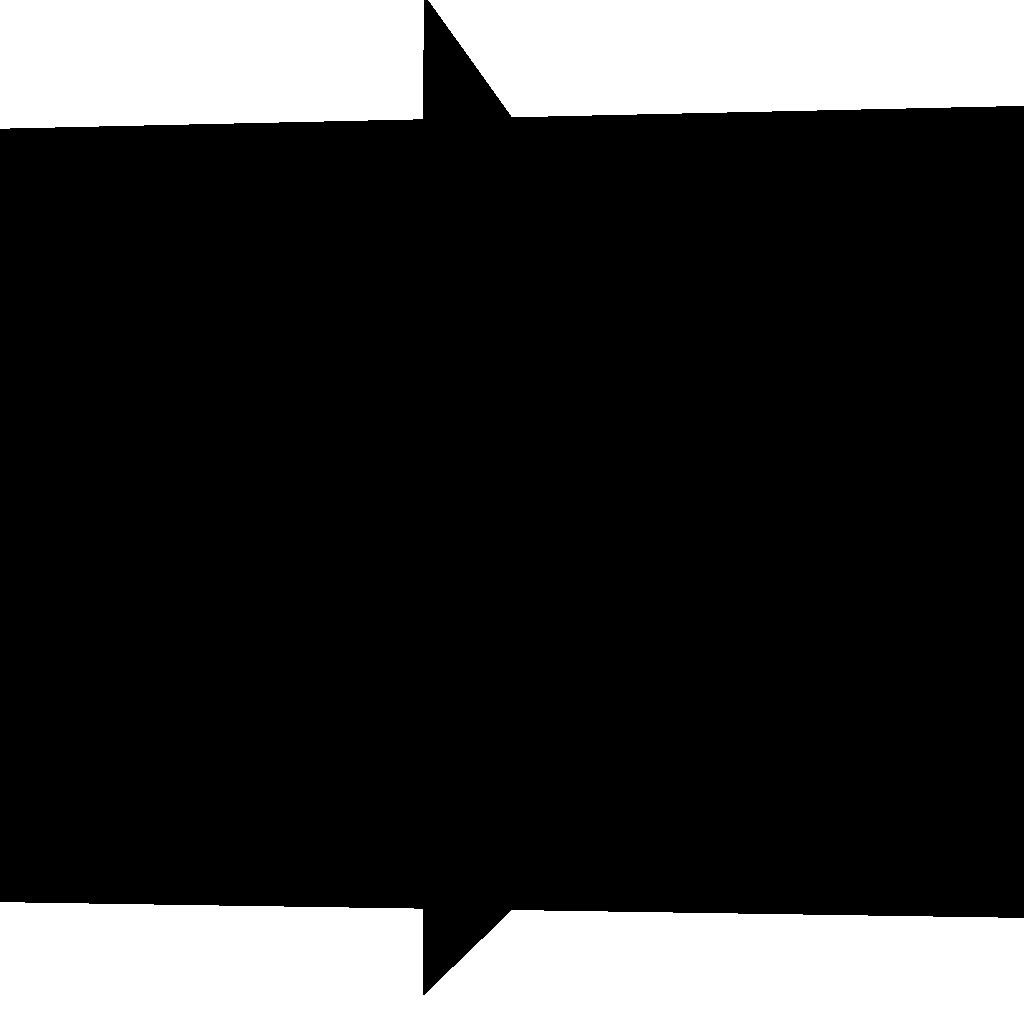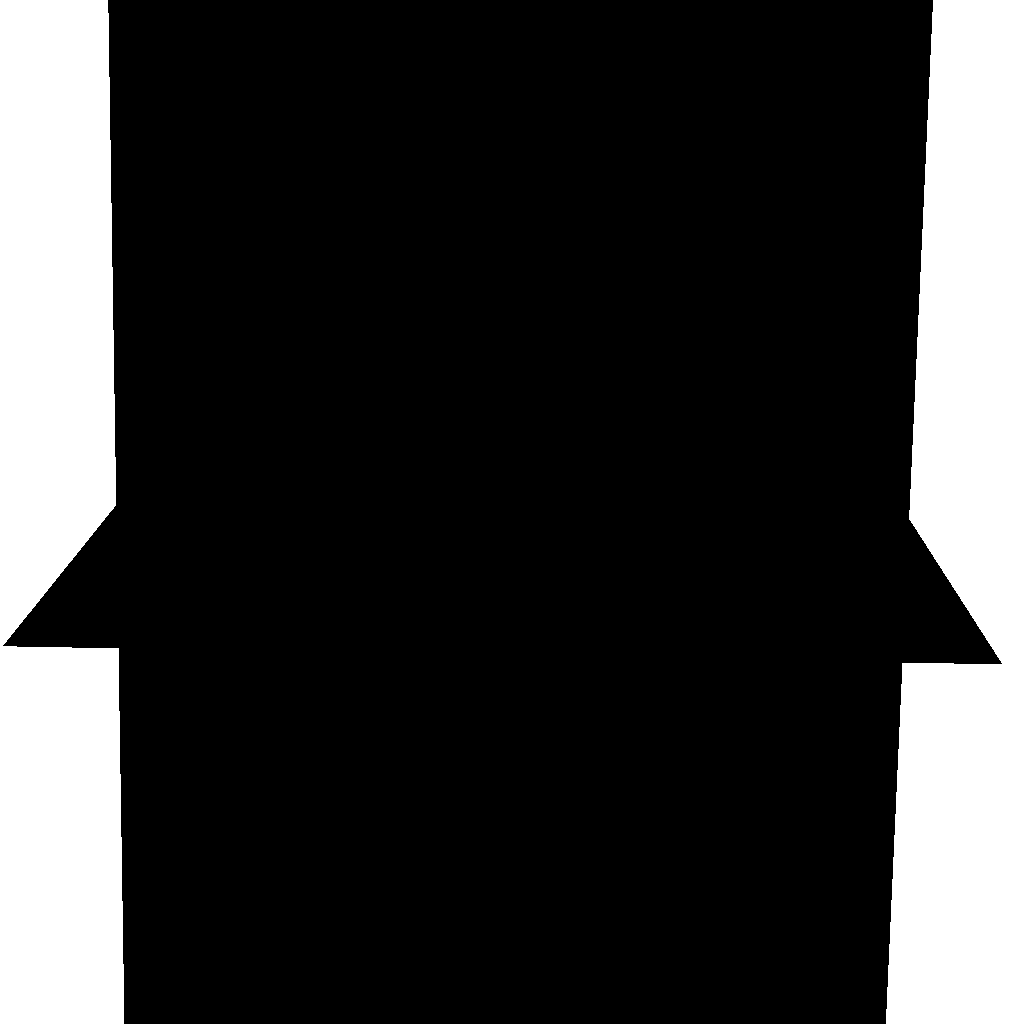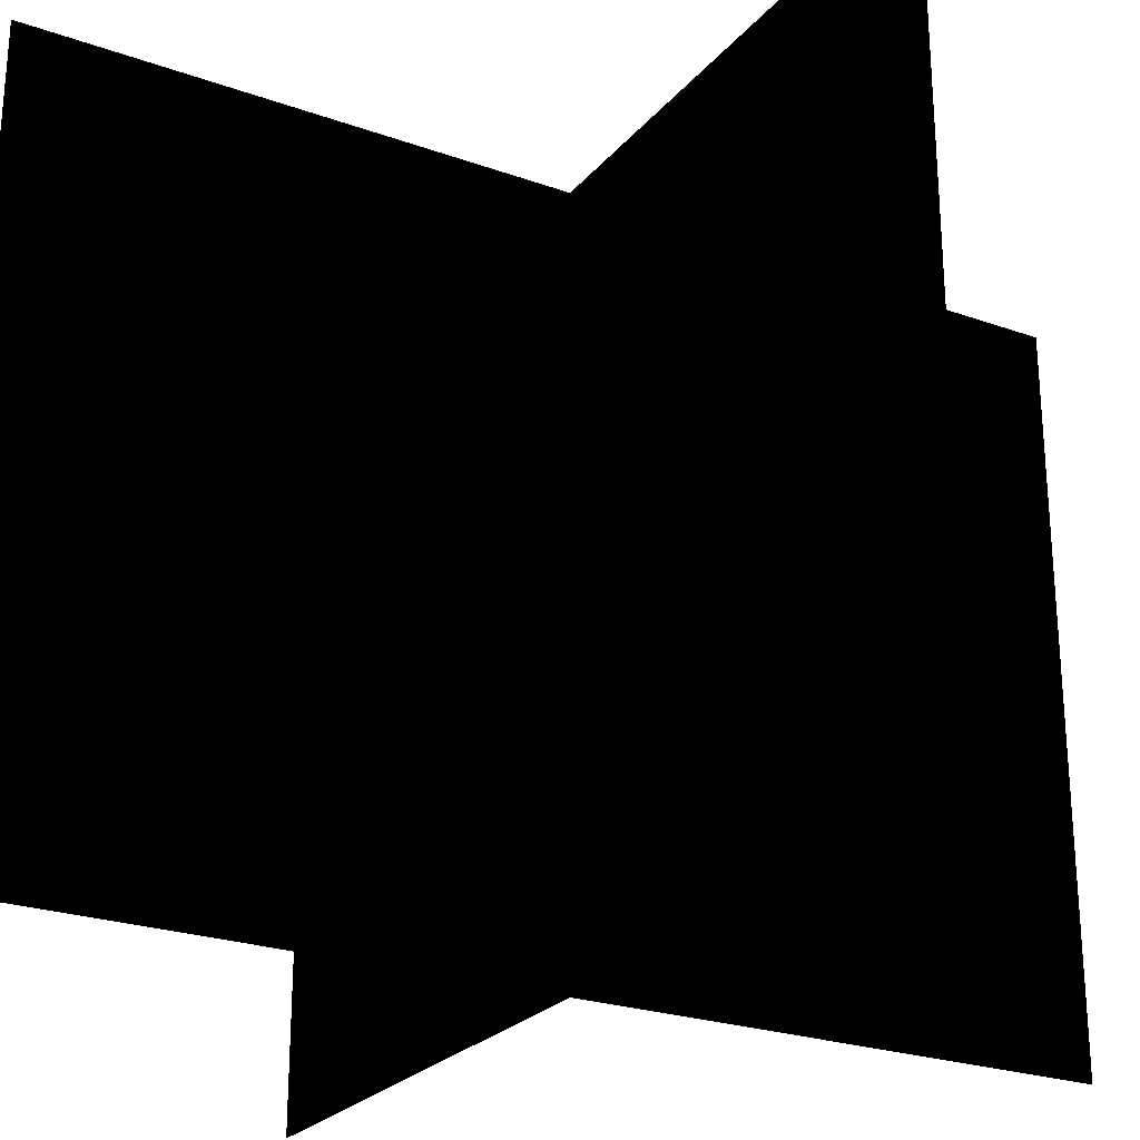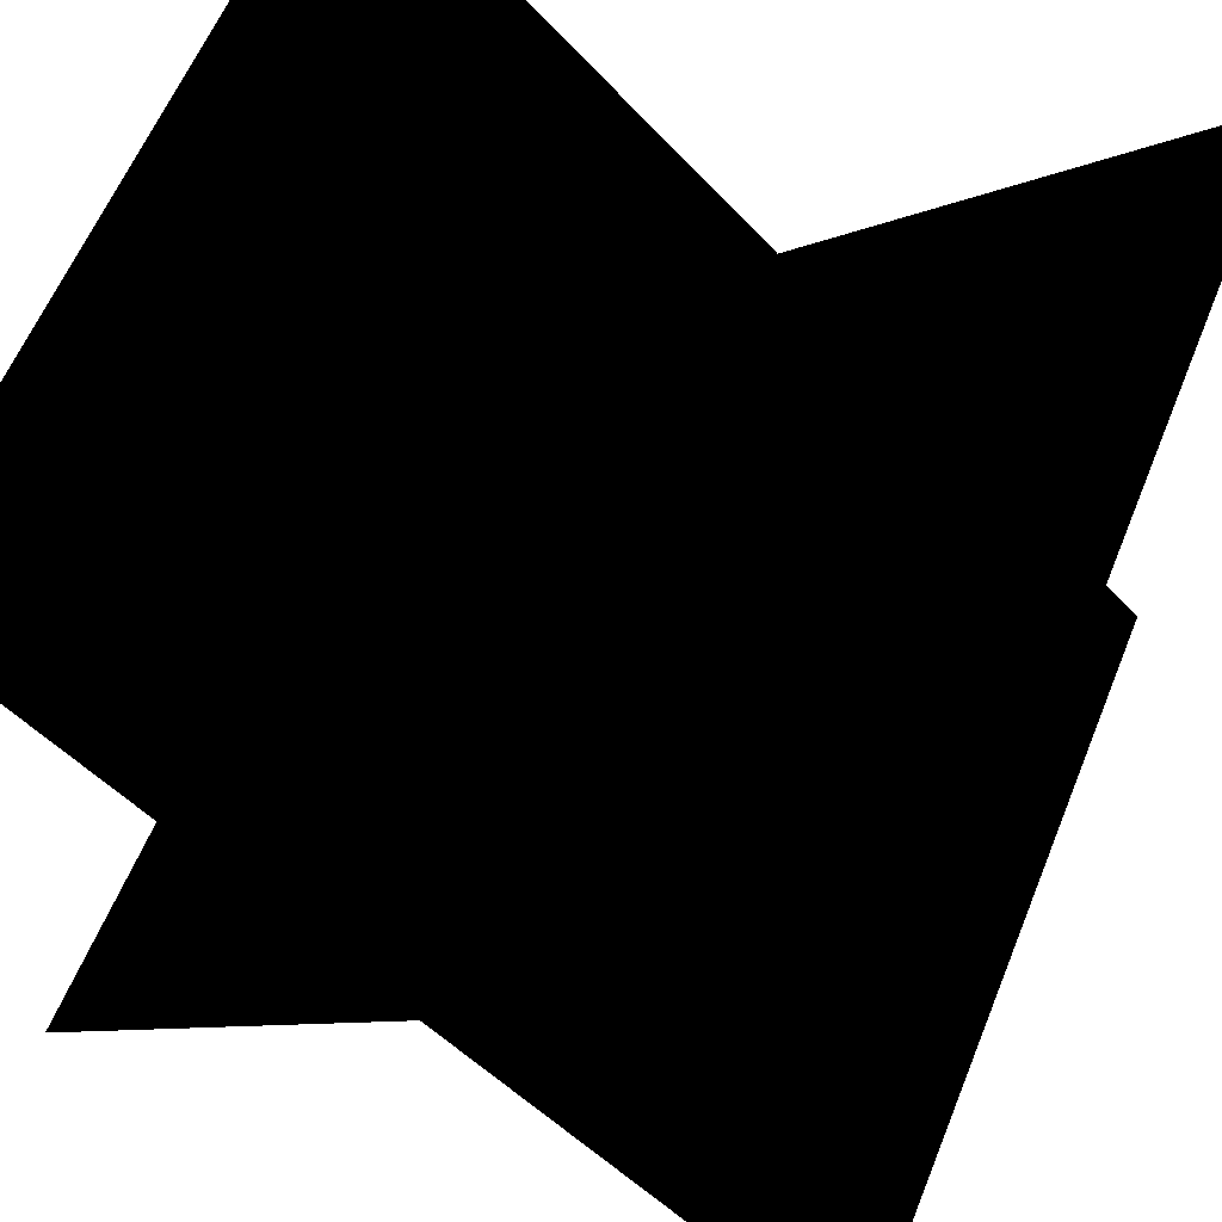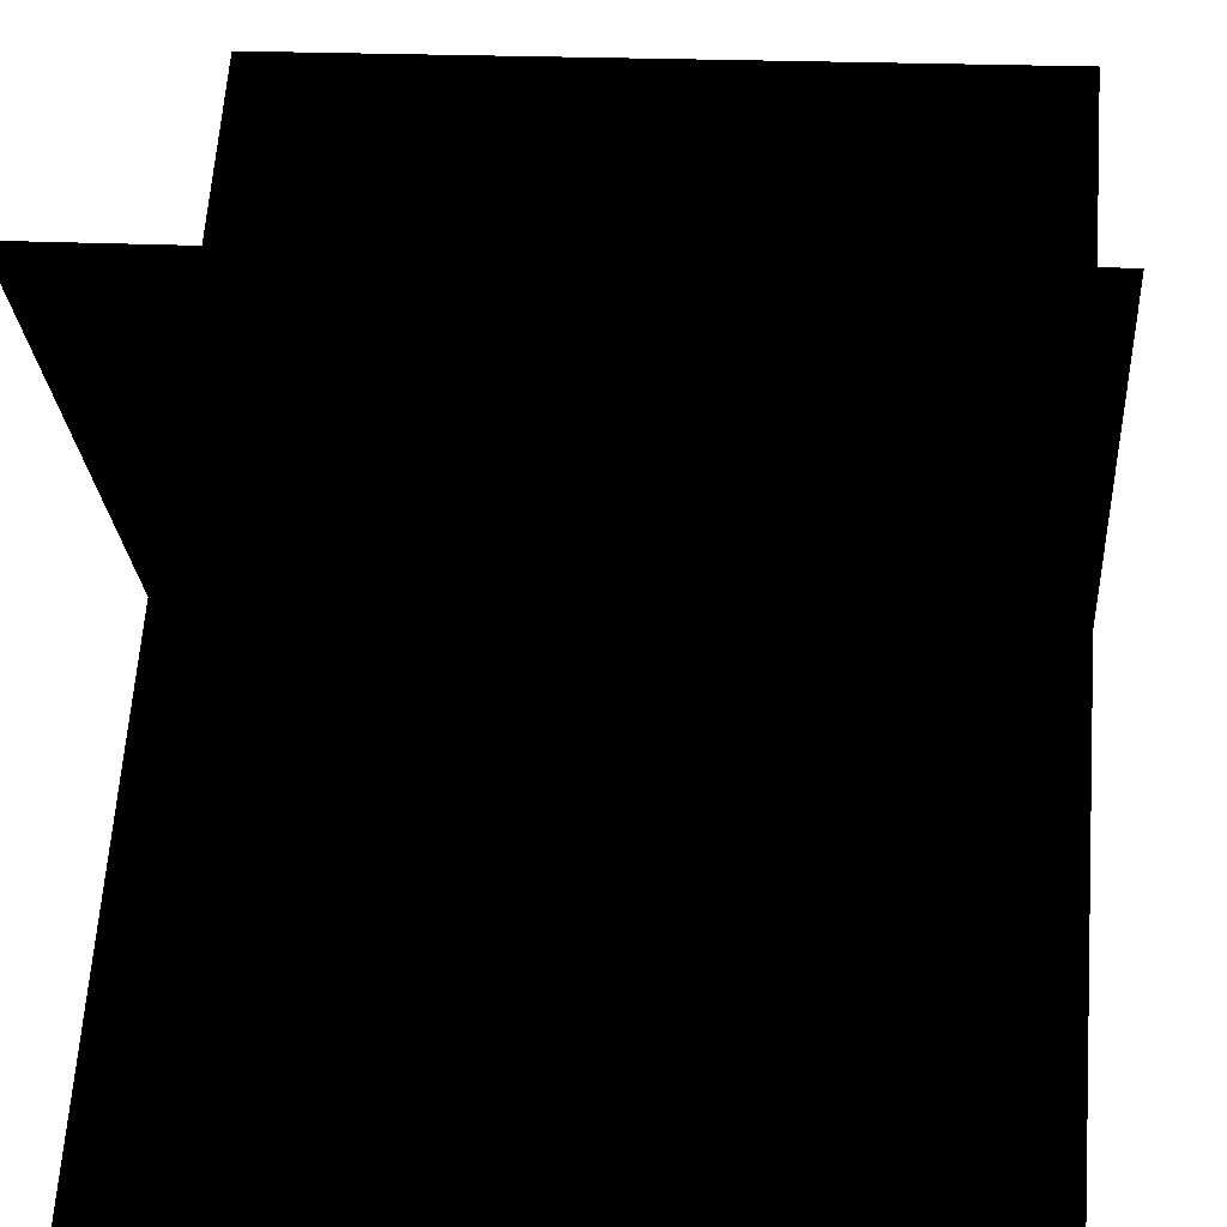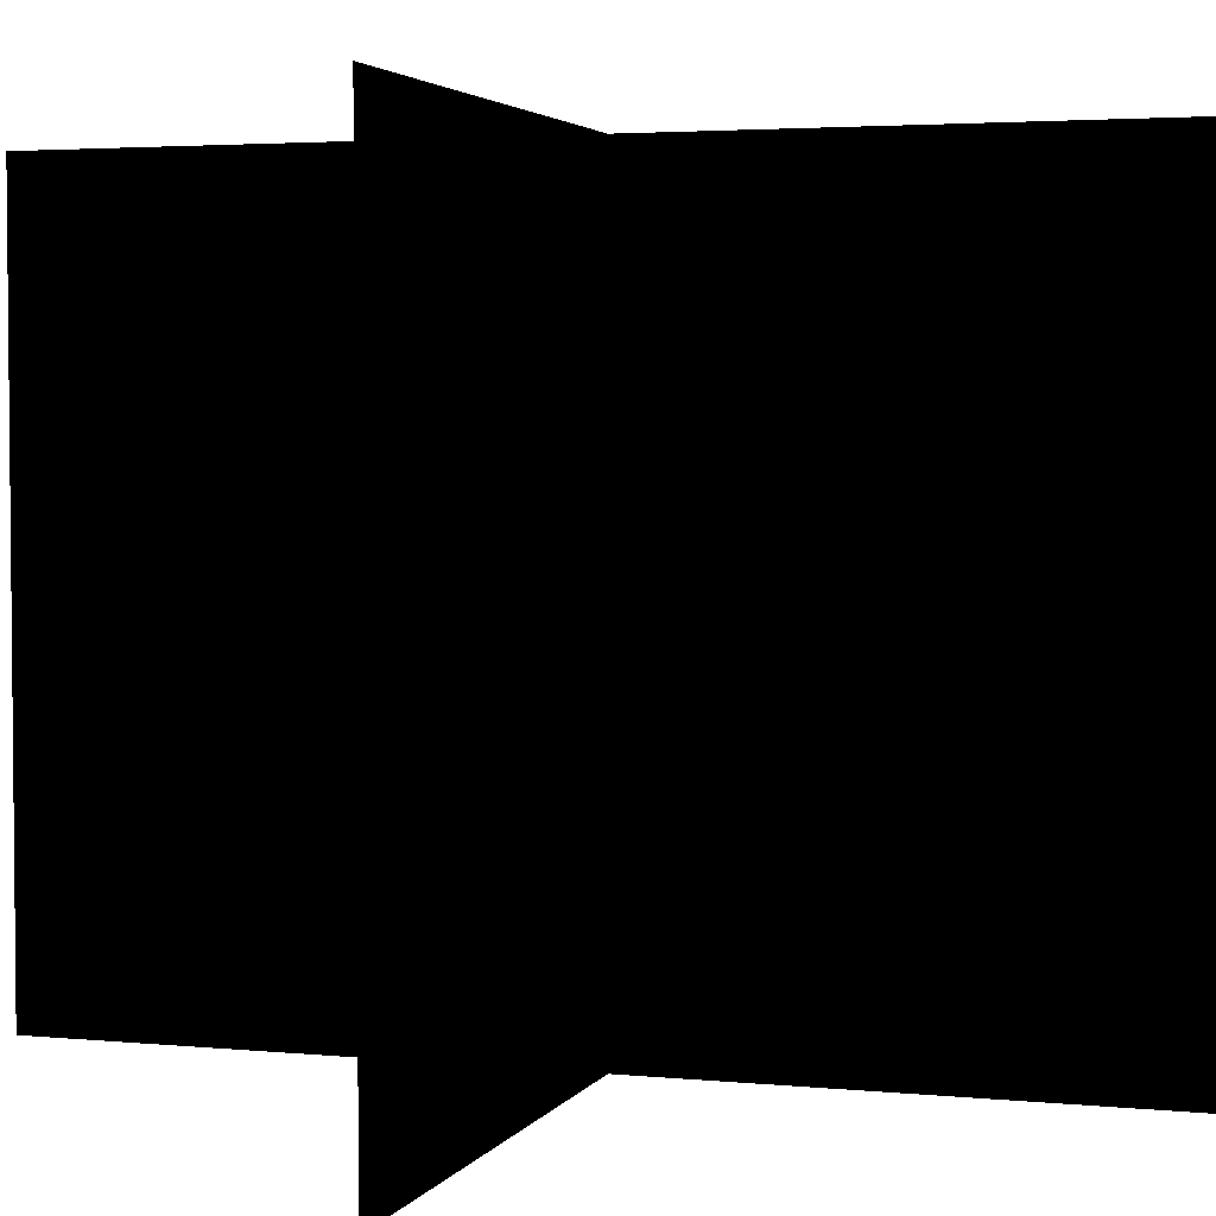
<metadata>
{"format":"obj","ext":"obj","renderer":"f3d","projection":"perspective","resolution":1024,"background":"white","views":[{"elev":-1.6,"azim":-37.8,"up":"+Z"},{"elev":56.7,"azim":-88.8,"up":"+Y"},{"elev":-24.8,"azim":-165.1,"up":"+Z"},{"elev":60.5,"azim":22.1,"up":"+Y"},{"elev":19.4,"azim":96.1,"up":"+Y"},{"elev":3.4,"azim":-27.4,"up":"+Z"}]}
</metadata>
<code>
v 10 -10 10
v 10 10 10
v -10 10 10
v -10 -10 10
v 10 -10 -10
v 10 10 -10
v -10 -10 -10
v -10 10 -10
f 1 5 3
f 5 3 8
f 4 2 7
f 2 7 6

</code>
